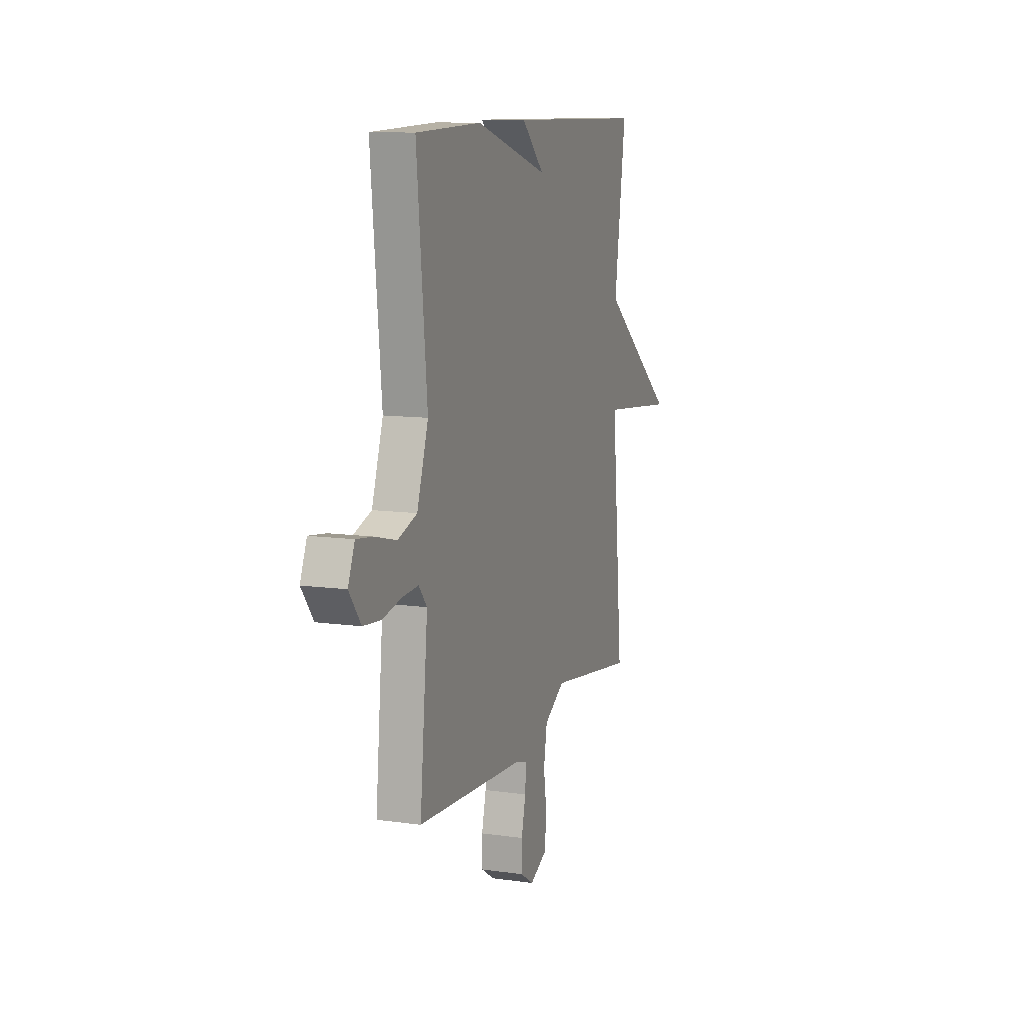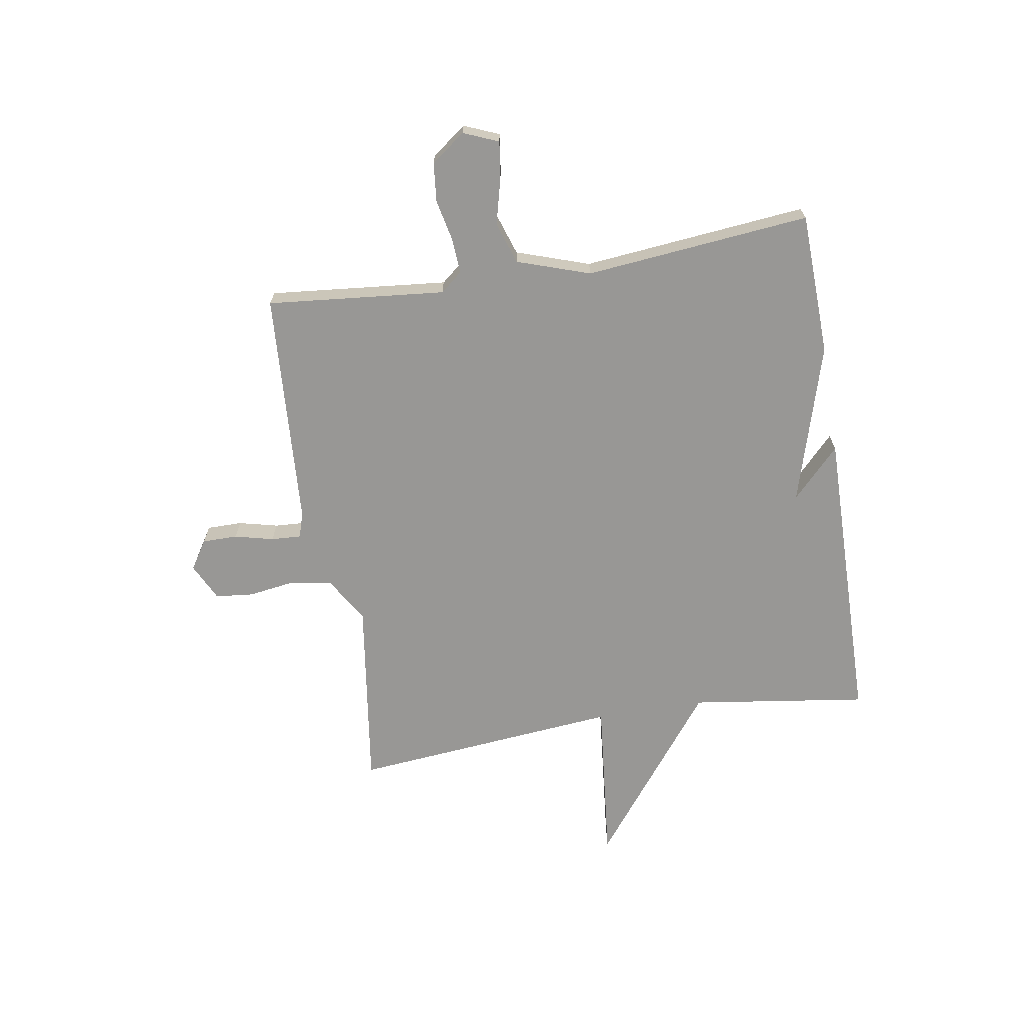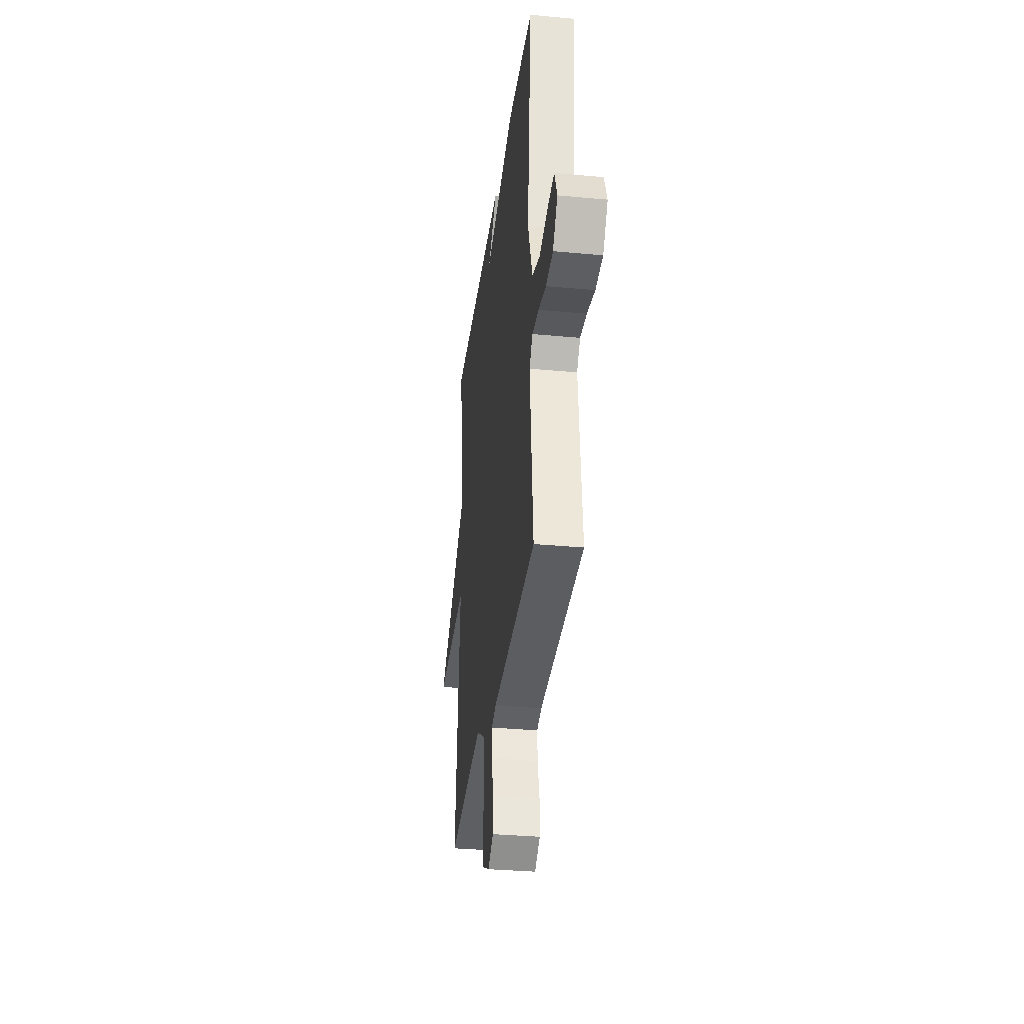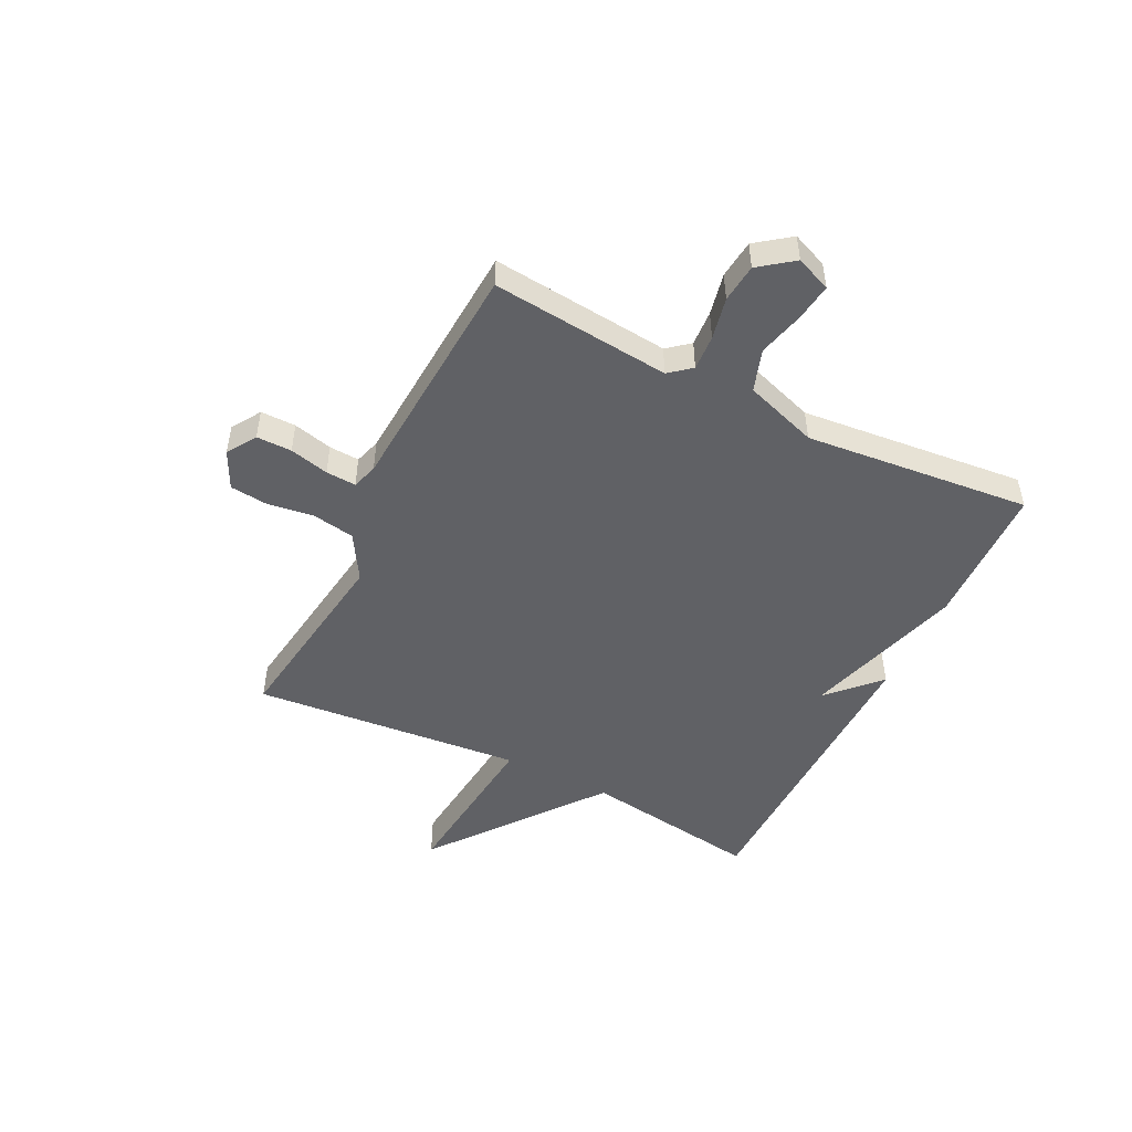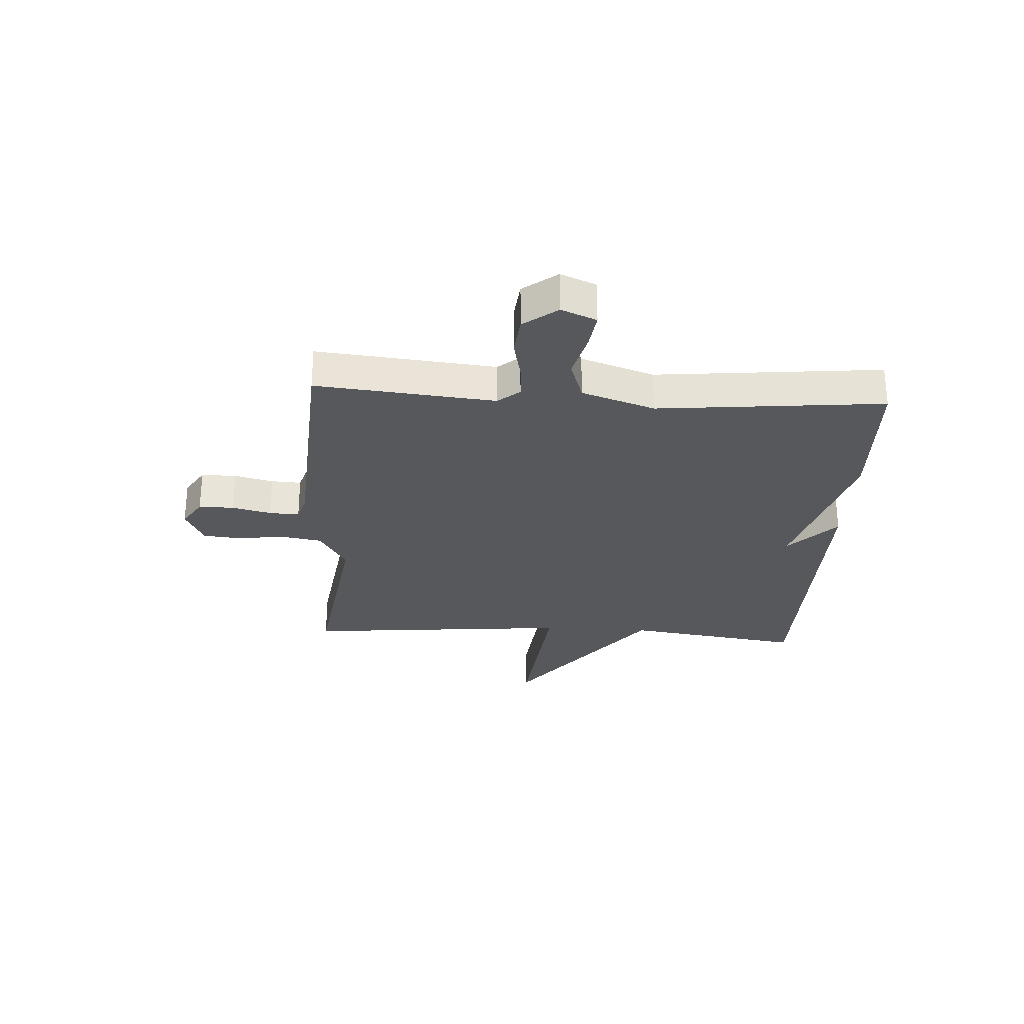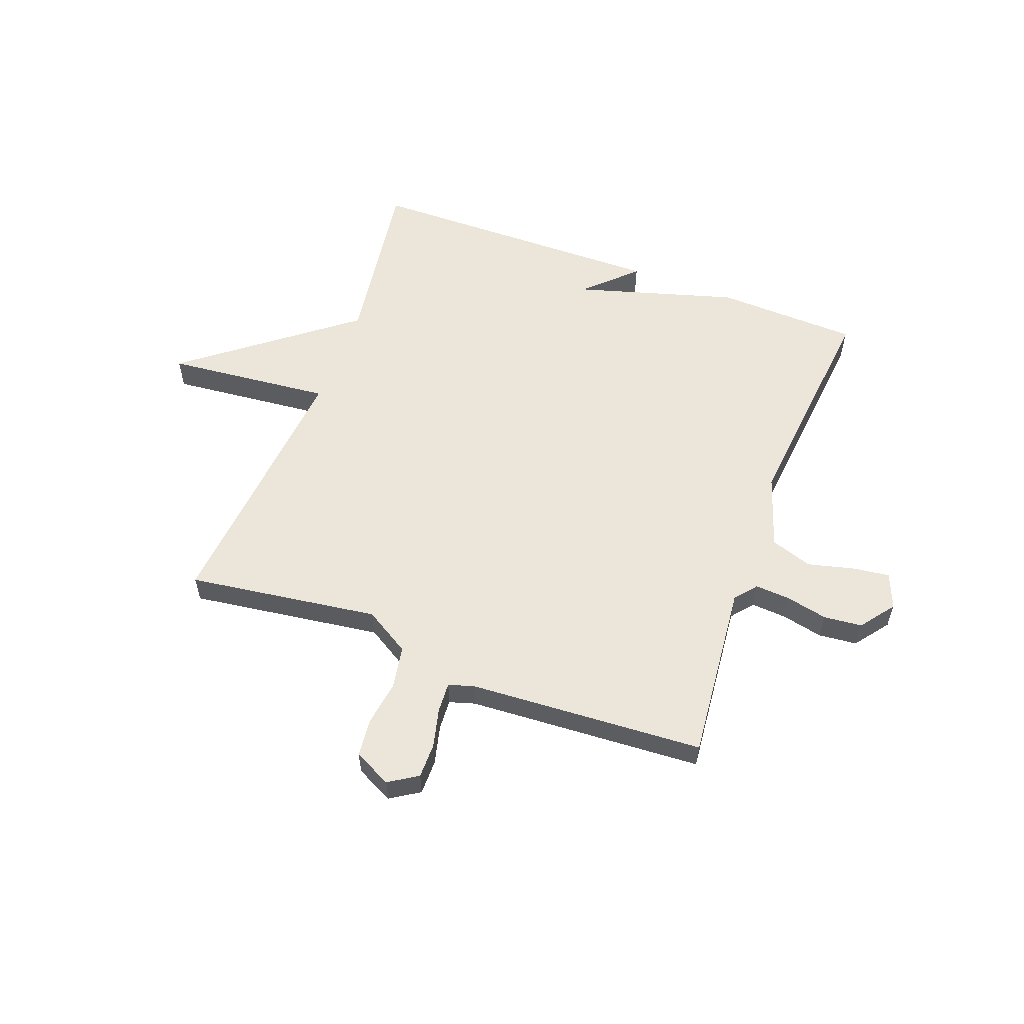
<metadata>
{"format":"obj","ext":"obj","renderer":"f3d","projection":"perspective","resolution":1024,"background":"white","views":[{"elev":10.8,"azim":-70.5,"up":"+Z"},{"elev":-68.2,"azim":-80.7,"up":"+Y"},{"elev":-32.8,"azim":-97.4,"up":"+Z"},{"elev":-49.3,"azim":-116.5,"up":"+Y"},{"elev":-28.4,"azim":-93.4,"up":"+Y"},{"elev":57.4,"azim":-159.5,"up":"+Y"}]}
</metadata>
<code>
v -0.5 0.07 -0.5
v -0.469 0.07 -0.18
v -0.501 0.07 -0.141
v -0.564 0.07 -0.145
v -0.639 0.07 -0.161
v -0.708 0.07 -0.154
v -0.754 0.07 -0.093
v -0.728 0.07 -0.03
v -0.662 0.07 -0.039
v -0.579 0.07 -0.06
v -0.504 0.07 -0.035
v -0.46 0.07 0.096
v -0.5 0.07 0.5
v -0.244 0.07 0.508
v 0.044 0.07 0.423
v -0.044 0.07 0.508
v 0.5 0.07 0.5
v 0.455 0.07 0.182
v 0.752 0.07 -0.048
v 0.455 0.07 -0.018
v 0.5 0.07 -0.5
v 0.157 0.07 -0.452
v 0.076 0.07 -0.501
v 0.063 0.07 -0.577
v 0.075 0.07 -0.659
v 0.068 0.07 -0.727
v 0.001 0.07 -0.76
v -0.051 0.07 -0.727
v -0.051 0.07 -0.664
v -0.034 0.07 -0.594
v -0.031 0.07 -0.54
v -0.077 0.07 -0.526
v -0.5 0 -0.5
v -0.469 0 -0.18
v -0.501 0 -0.141
v -0.564 0 -0.145
v -0.639 0 -0.161
v -0.708 0 -0.154
v -0.754 0 -0.093
v -0.728 0 -0.03
v -0.662 0 -0.039
v -0.579 0 -0.06
v -0.504 0 -0.035
v -0.46 0 0.096
v -0.5 0 0.5
v -0.244 0 0.508
v 0.044 0 0.423
v -0.044 0 0.508
v 0.5 0 0.5
v 0.455 0 0.182
v 0.752 0 -0.048
v 0.455 0 -0.018
v 0.5 0 -0.5
v 0.157 0 -0.452
v 0.076 0 -0.501
v 0.063 0 -0.577
v 0.075 0 -0.659
v 0.068 0 -0.727
v 0.001 0 -0.76
v -0.051 0 -0.727
v -0.051 0 -0.664
v -0.034 0 -0.594
v -0.031 0 -0.54
v -0.077 0 -0.526
f 28 29 30
f 27 28 30
f 26 27 30
f 25 26 30
f 24 25 30
f 23 24 30 31
f 22 23 31 32
f 20 21 22
f 18 19 20
f 32 1 2
f 22 32 2
f 20 22 2
f 18 20 2
f 15 16 17 18
f 14 15 18
f 13 14 18
f 12 13 18
f 8 9 10
f 7 8 10
f 6 7 10
f 5 6 10
f 4 5 10
f 3 4 10 11
f 11 12 18
f 3 11 18
f 2 3 18
f 62 61 60
f 62 60 59
f 62 59 58
f 62 58 57
f 62 57 56
f 63 62 56 55
f 64 63 55 54
f 54 53 52
f 52 51 50
f 34 33 64
f 34 64 54
f 34 54 52
f 34 52 50
f 50 49 48 47
f 50 47 46
f 50 46 45
f 50 45 44
f 42 41 40
f 42 40 39
f 42 39 38
f 42 38 37
f 42 37 36
f 43 42 36 35
f 50 44 43
f 50 43 35
f 50 35 34
f 1 33 34 2
f 2 34 35 3
f 3 35 36 4
f 4 36 37 5
f 5 37 38 6
f 6 38 39 7
f 7 39 40 8
f 8 40 41 9
f 9 41 42 10
f 10 42 43 11
f 11 43 44 12
f 12 44 45 13
f 13 45 46 14
f 14 46 47 15
f 15 47 48 16
f 16 48 49 17
f 17 49 50 18
f 18 50 51 19
f 19 51 52 20
f 20 52 53 21
f 21 53 54 22
f 22 54 55 23
f 23 55 56 24
f 24 56 57 25
f 25 57 58 26
f 26 58 59 27
f 27 59 60 28
f 28 60 61 29
f 29 61 62 30
f 30 62 63 31
f 31 63 64 32
f 32 64 33 1

</code>
